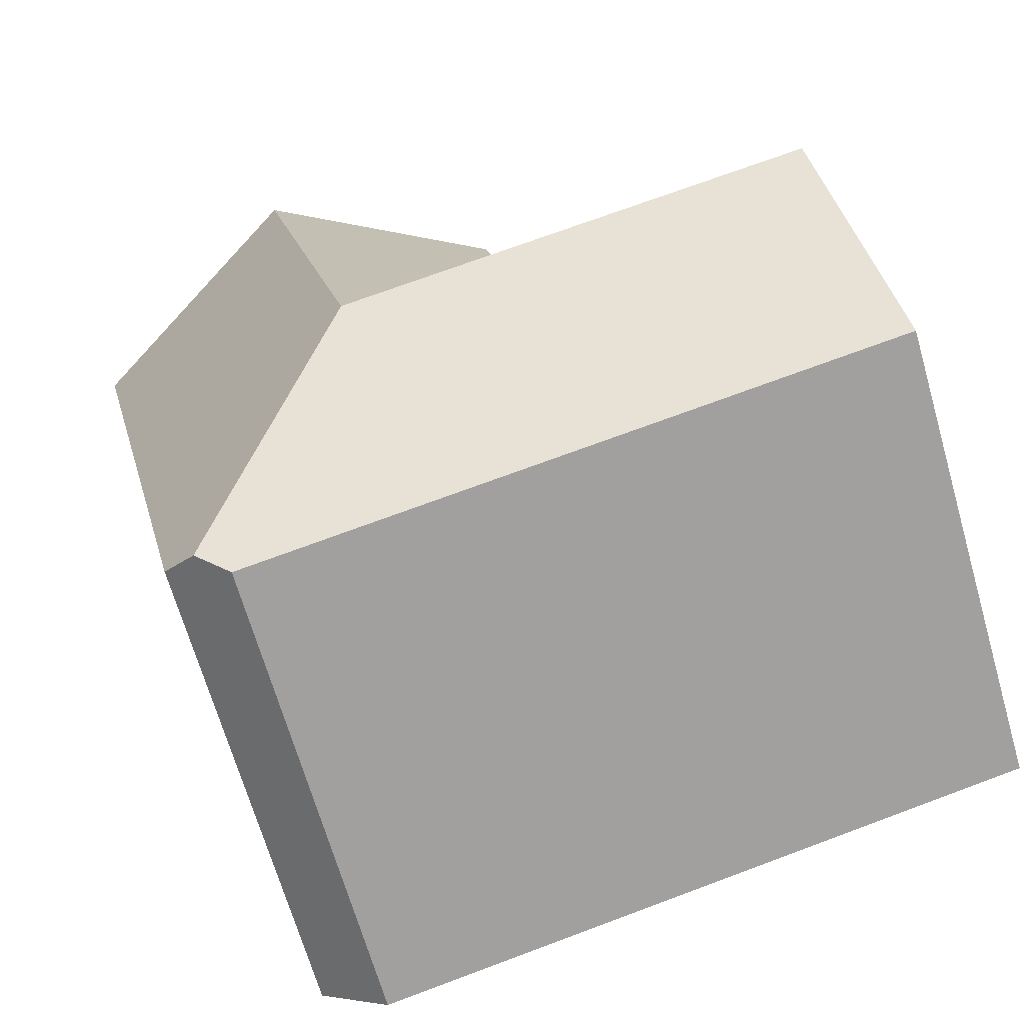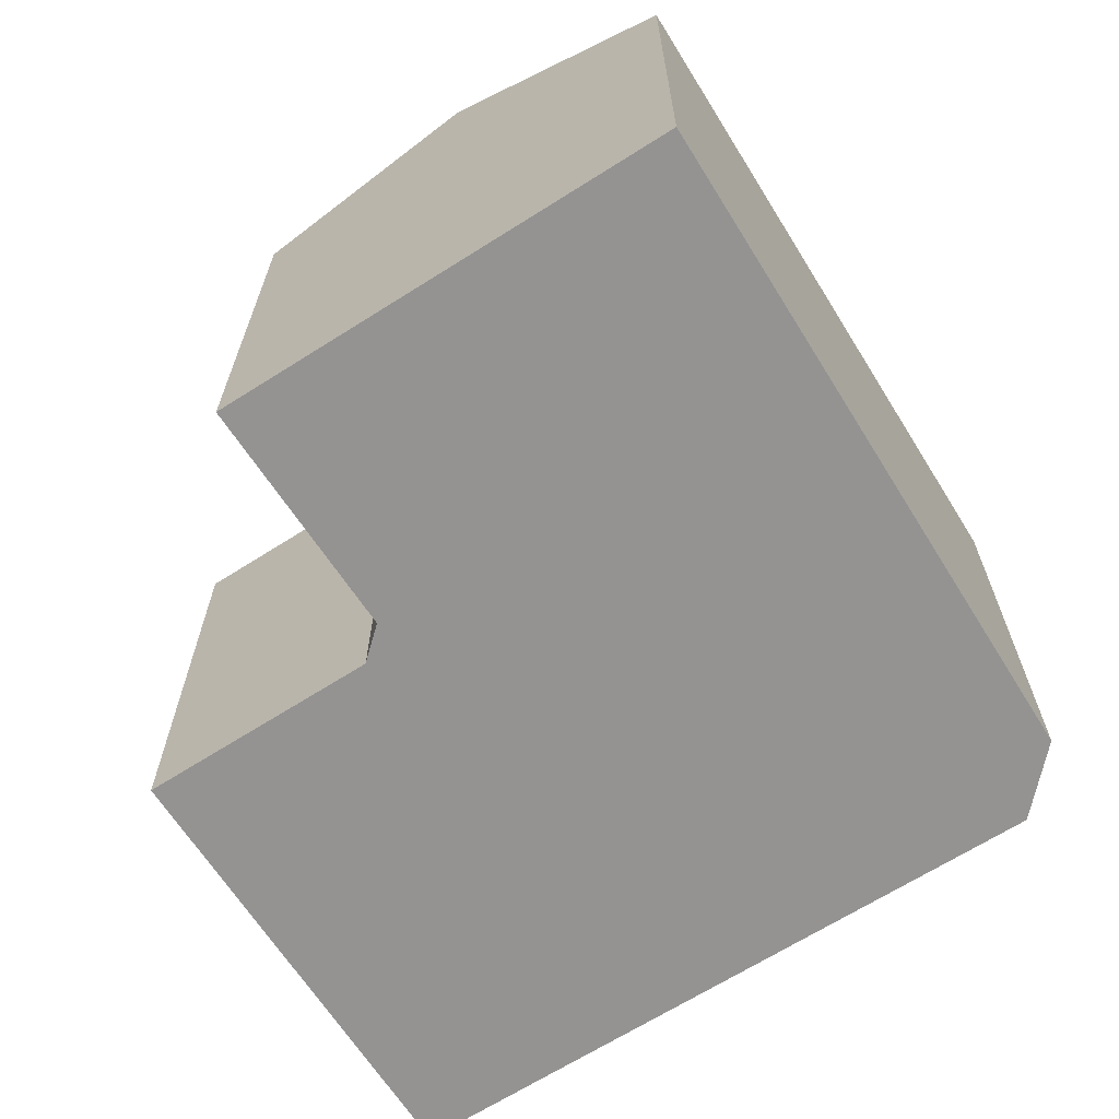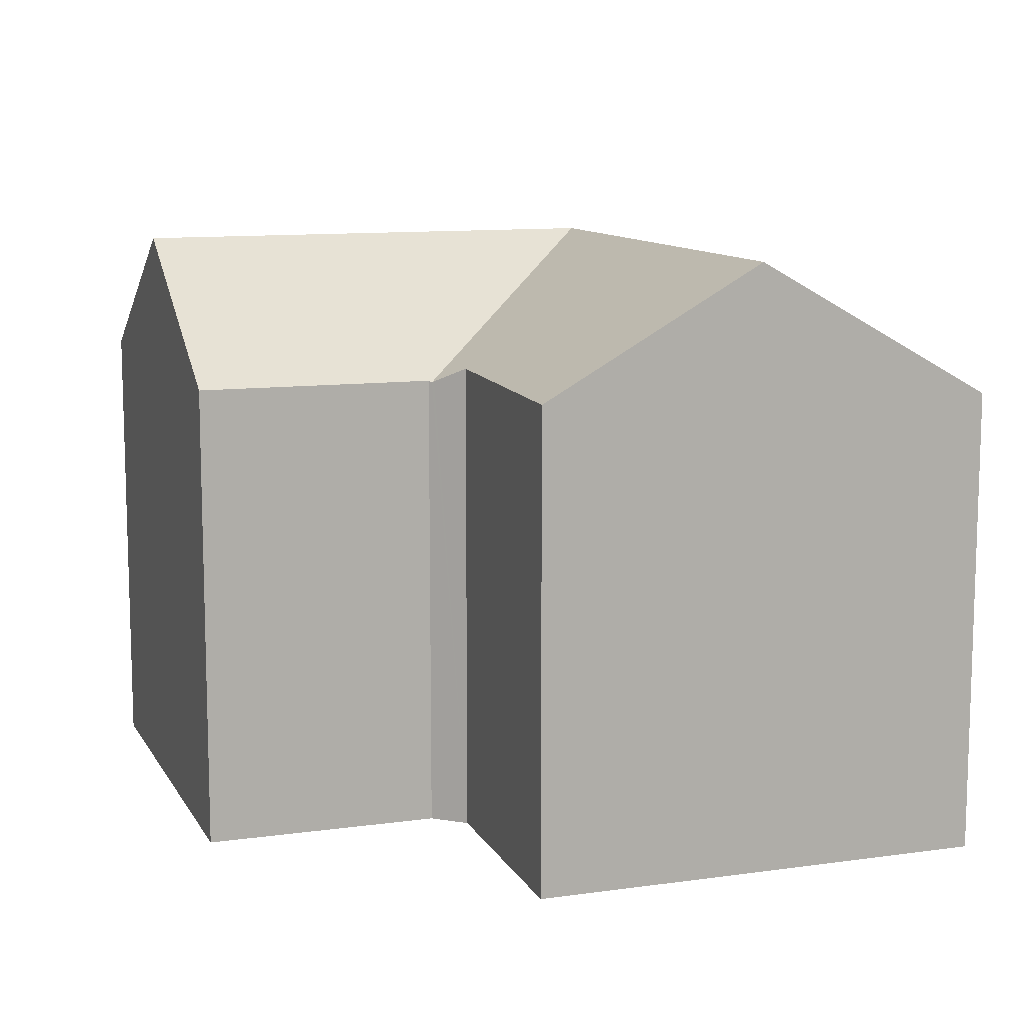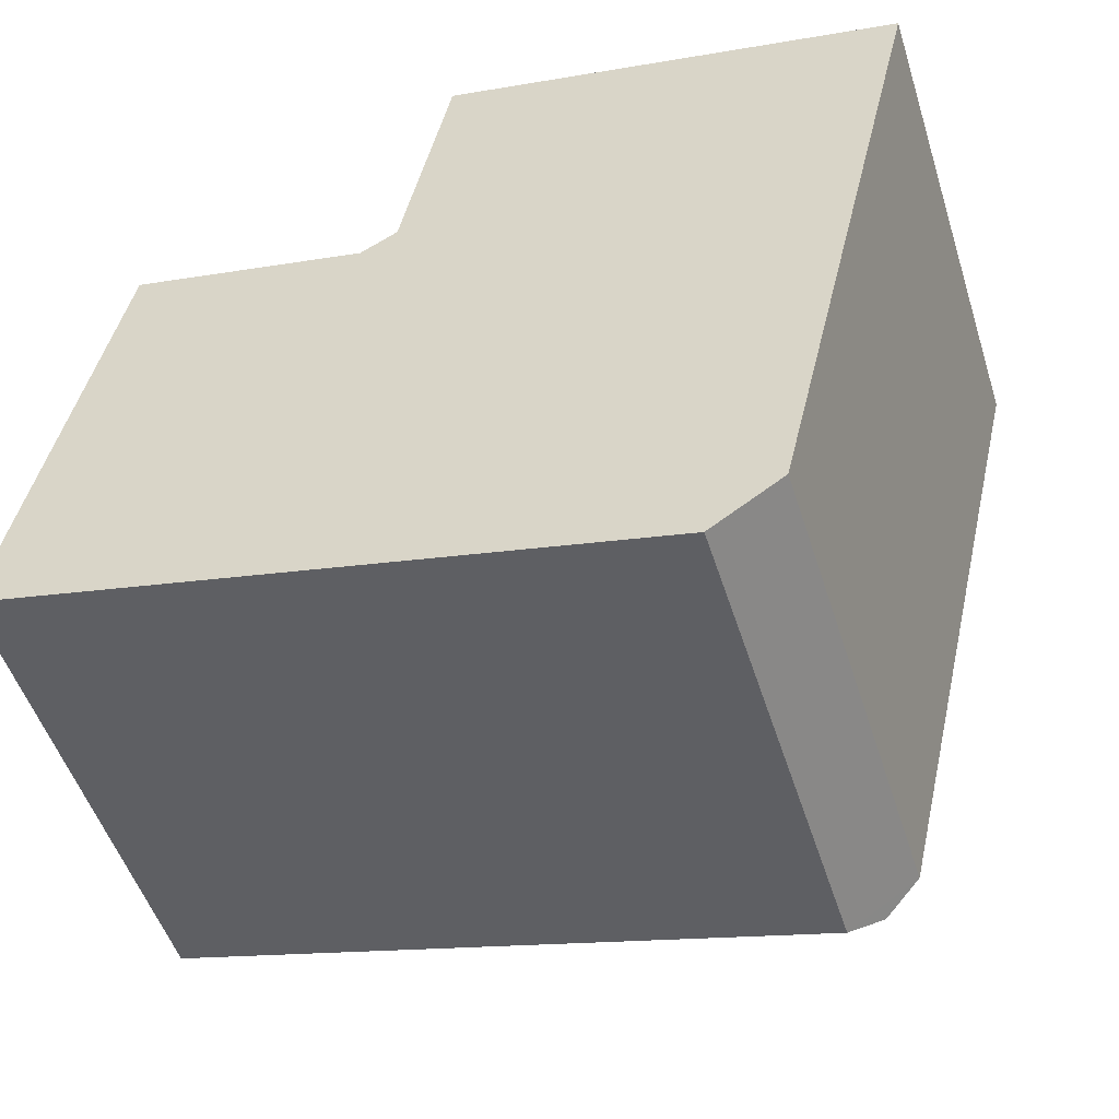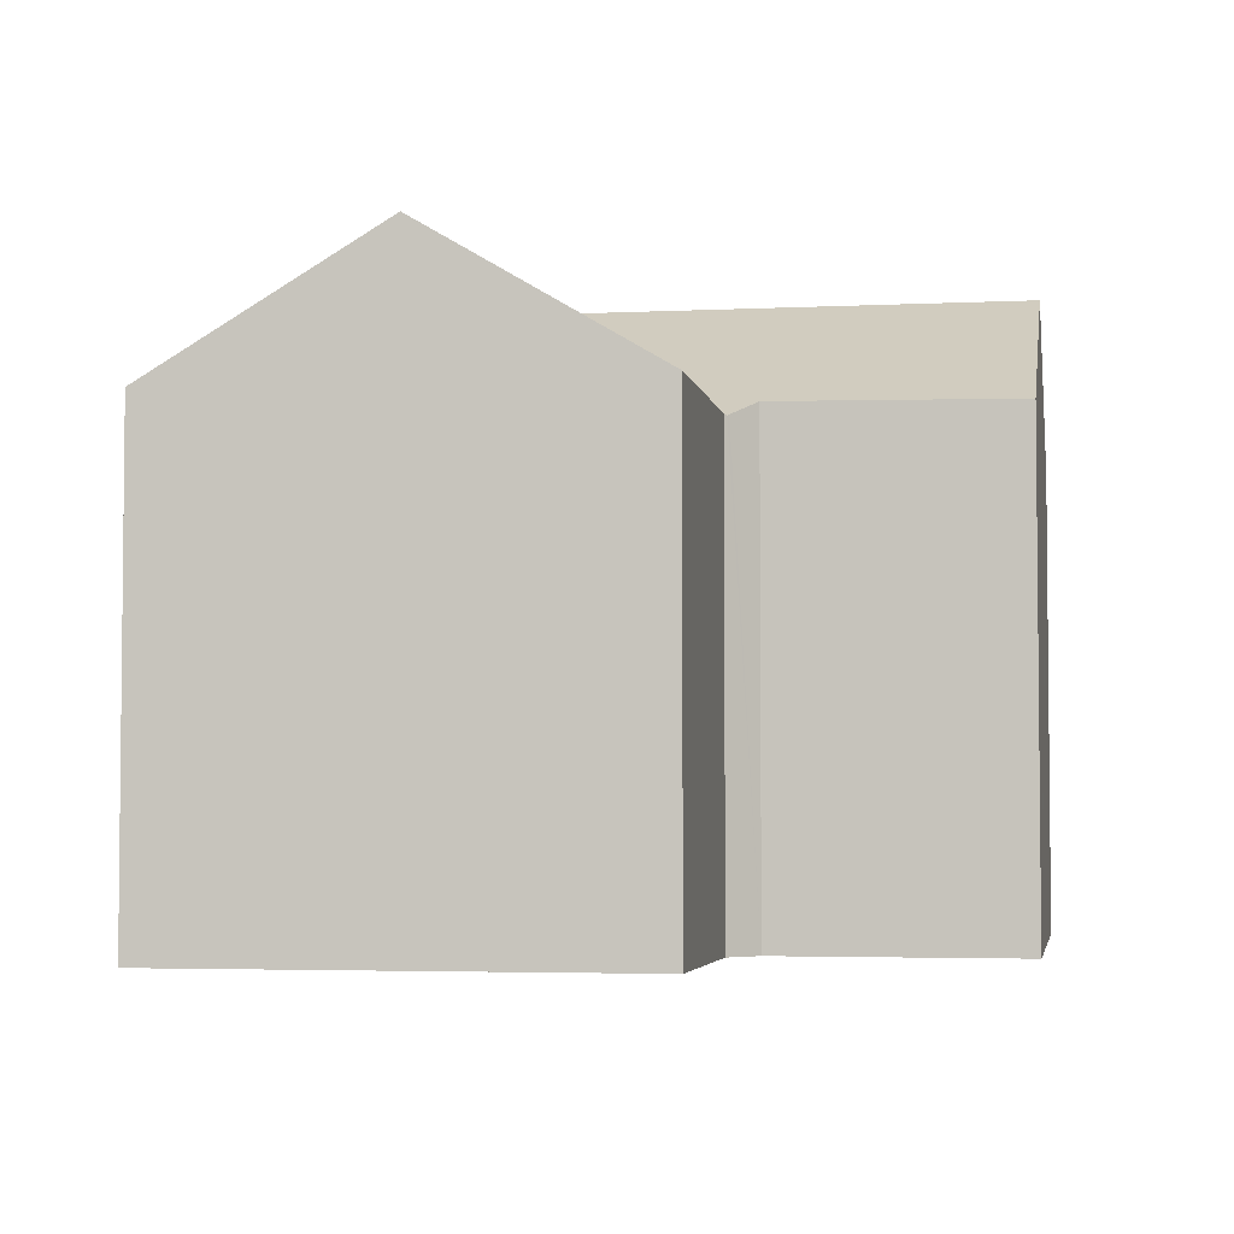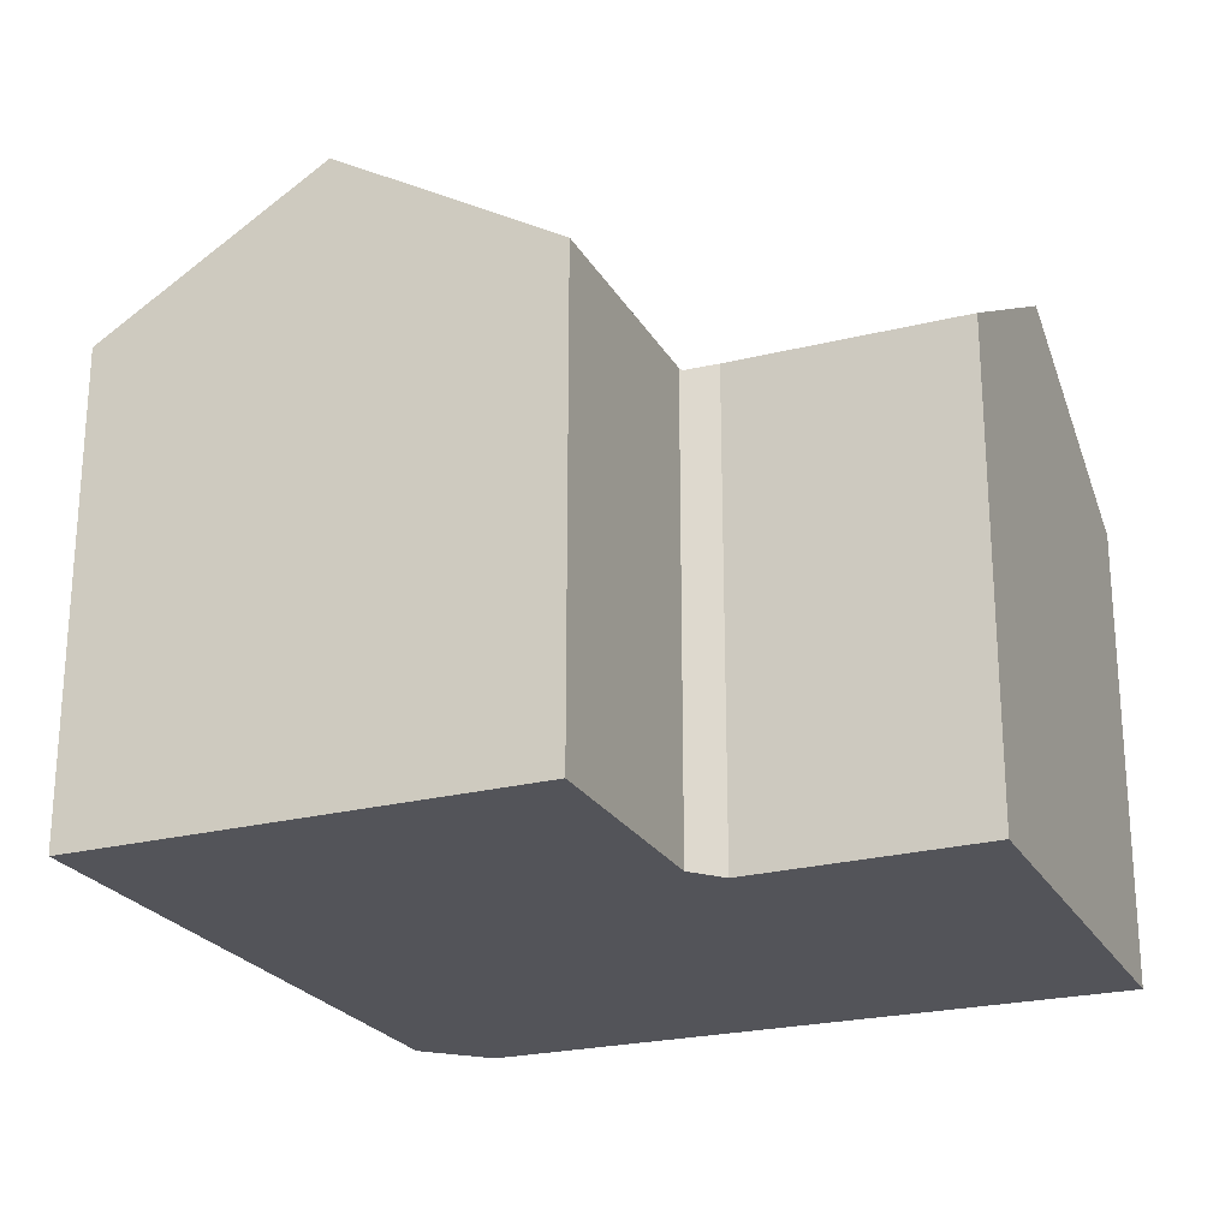
<metadata>
{"format":"obj","ext":"obj","renderer":"f3d","projection":"perspective","resolution":1024,"background":"white","views":[{"elev":-68.2,"azim":-163.9,"up":"+Z"},{"elev":-66.8,"azim":45.1,"up":"+Y"},{"elev":10.9,"azim":-6.7,"up":"+Y"},{"elev":-50.8,"azim":17.4,"up":"+Z"},{"elev":-3.9,"azim":-67.5,"up":"+Y"},{"elev":-23.7,"azim":-54.4,"up":"+Y"}]}
</metadata>
<code>
v  16.16 17.12 9.798
v  11.73 13.57 18.43
v  17.87 17.12 17.05
v  10.38 13.69 11.78
v  9.501 13.27 11.29
v  14.64 17.12 3.373
v  9.441 13.24 11.26
v  20.2 13.27 -2.795
v  19.16 13.75 -3.48
v  22.82 13.27 8.303
v  23.34 13.27 10.51
v  23.44 13.27 10.95
v  24.5 13.27 15.45
v  24.13 13.5 15.64
v  24.52 13.27 15.55
v  0.068 13.46 0.311
v  6.399 13.27 -1.438
v  0 13.27 8.128e-16
v  1.385 17.12 6.352
v  18.23 13.27 -4.097
v  7.891 17.12 4.89
v  2.761 13.3 12.66
v  9.351 13.28 11.21
v  0 0 0
v  2.761 -7.753e-16 12.66
v  0.068 -1.904e-17 0.311
v  1.385 -3.889e-16 6.352
v  10.38 -7.211e-16 11.78
v  11.73 -1.128e-15 18.43
v  9.351 -6.865e-16 11.21
v  24.52 -9.522e-16 15.55
v  17.87 -1.044e-15 17.05
v  24.13 -9.576e-16 15.64
v  9.441 -6.896e-16 11.26
v  9.501 -6.916e-16 11.29
v  20.2 1.711e-16 -2.795
v  24.5 -9.46e-16 15.45
v  23.44 -6.707e-16 10.95
v  23.34 -6.435e-16 10.51
v  22.82 -5.084e-16 8.303
v  6.399 8.805e-17 -1.438
v  18.23 2.509e-16 -4.097
v  19.16 2.131e-16 -3.48
g defaultobject
f 1 2 3
f 2 1 4
f 4 1 5
f 5 1 6
f 5 6 7
f 6 8 9
f 8 6 10
f 10 6 1
f 10 1 11
f 11 1 12
f 12 1 13
f 13 1 3
f 13 3 14
f 13 14 15
f 16 17 18
f 17 16 19
f 17 19 20
f 20 19 21
f 20 21 6
f 20 6 9
f 22 21 19
f 21 22 23
f 21 23 6
f 6 23 7
f 16 22 19
f 22 16 18
f 22 18 24
f 22 24 25
f 25 24 26
f 25 26 27
f 28 2 4
f 2 28 29
f 25 23 22
f 23 25 30
f 29 3 2
f 3 29 14
f 14 29 15
f 15 29 31
f 31 29 32
f 31 32 33
f 30 7 23
f 5 28 4
f 28 5 7
f 28 7 34
f 34 7 30
f 28 34 35
f 31 13 15
f 13 31 12
f 12 31 11
f 11 31 10
f 10 31 8
f 8 31 36
f 36 31 37
f 36 37 38
f 36 38 39
f 36 39 40
f 17 24 18
f 24 17 20
f 24 20 41
f 41 20 42
f 8 20 9
f 20 8 36
f 20 36 42
f 42 36 43
f 33 37 31
f 37 33 38
f 38 33 32
f 38 32 39
f 39 32 40
f 40 32 36
f 36 32 29
f 36 29 43
f 43 29 42
f 42 29 28
f 42 28 41
f 41 28 35
f 41 35 30
f 41 30 25
f 41 25 26
f 41 26 24
f 26 25 27

</code>
